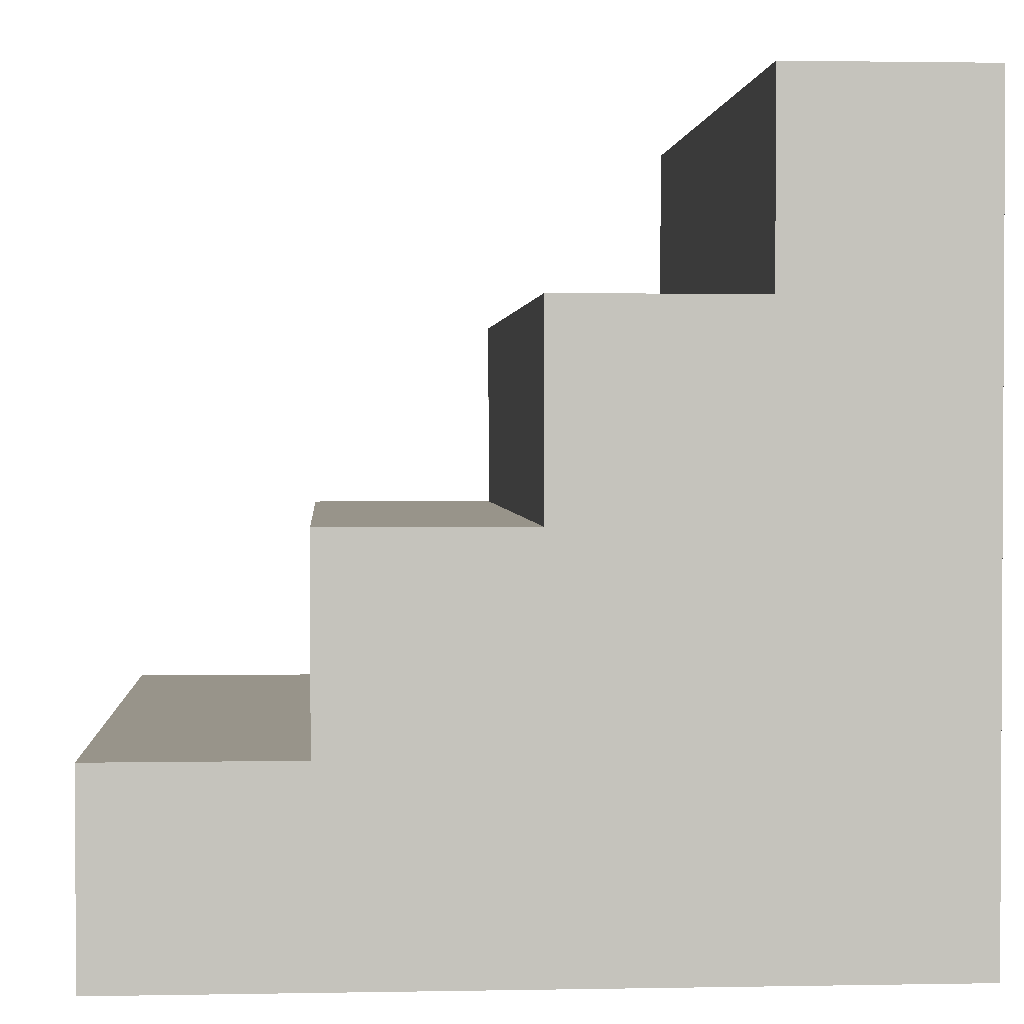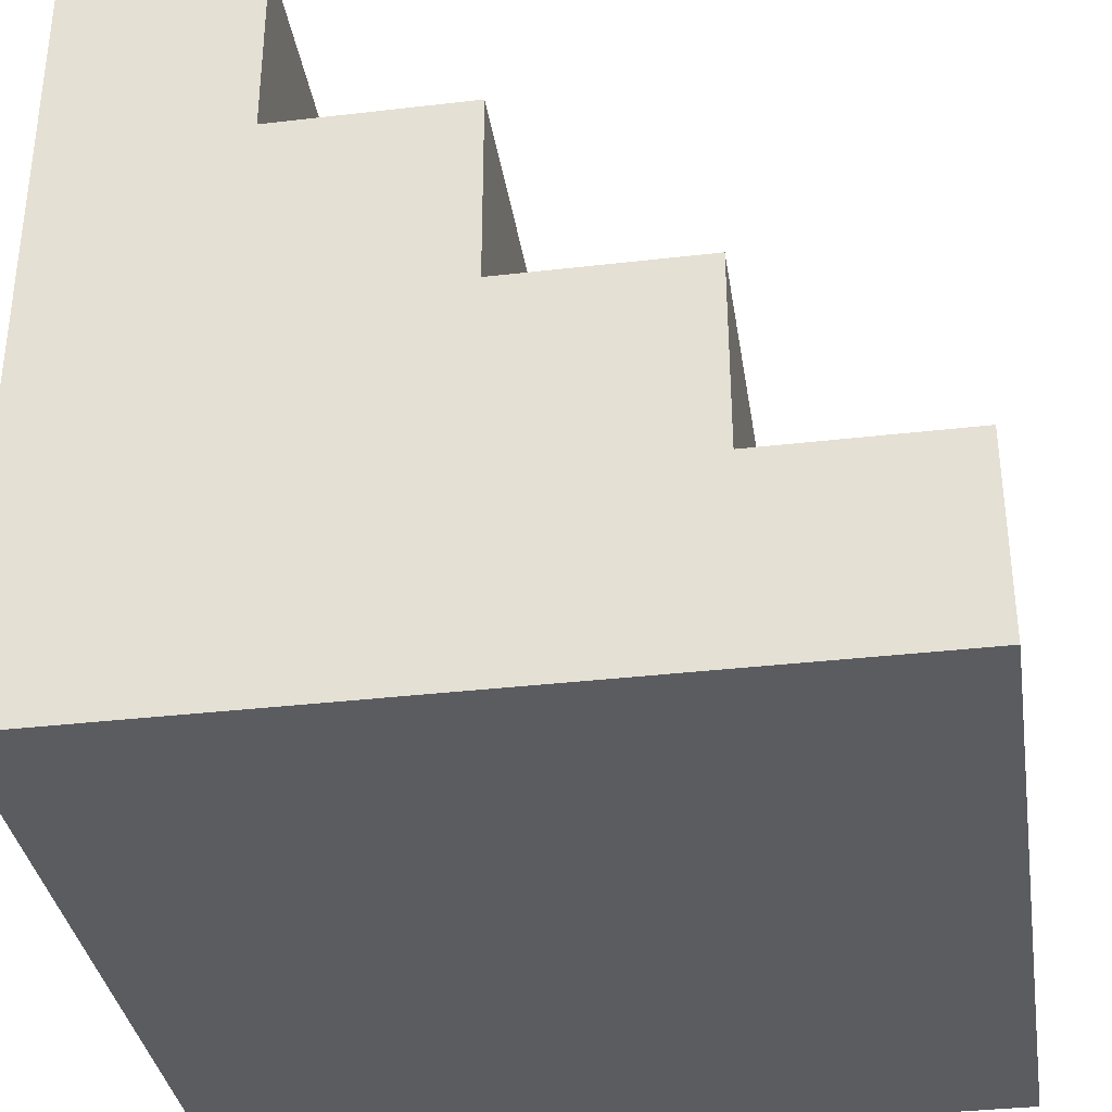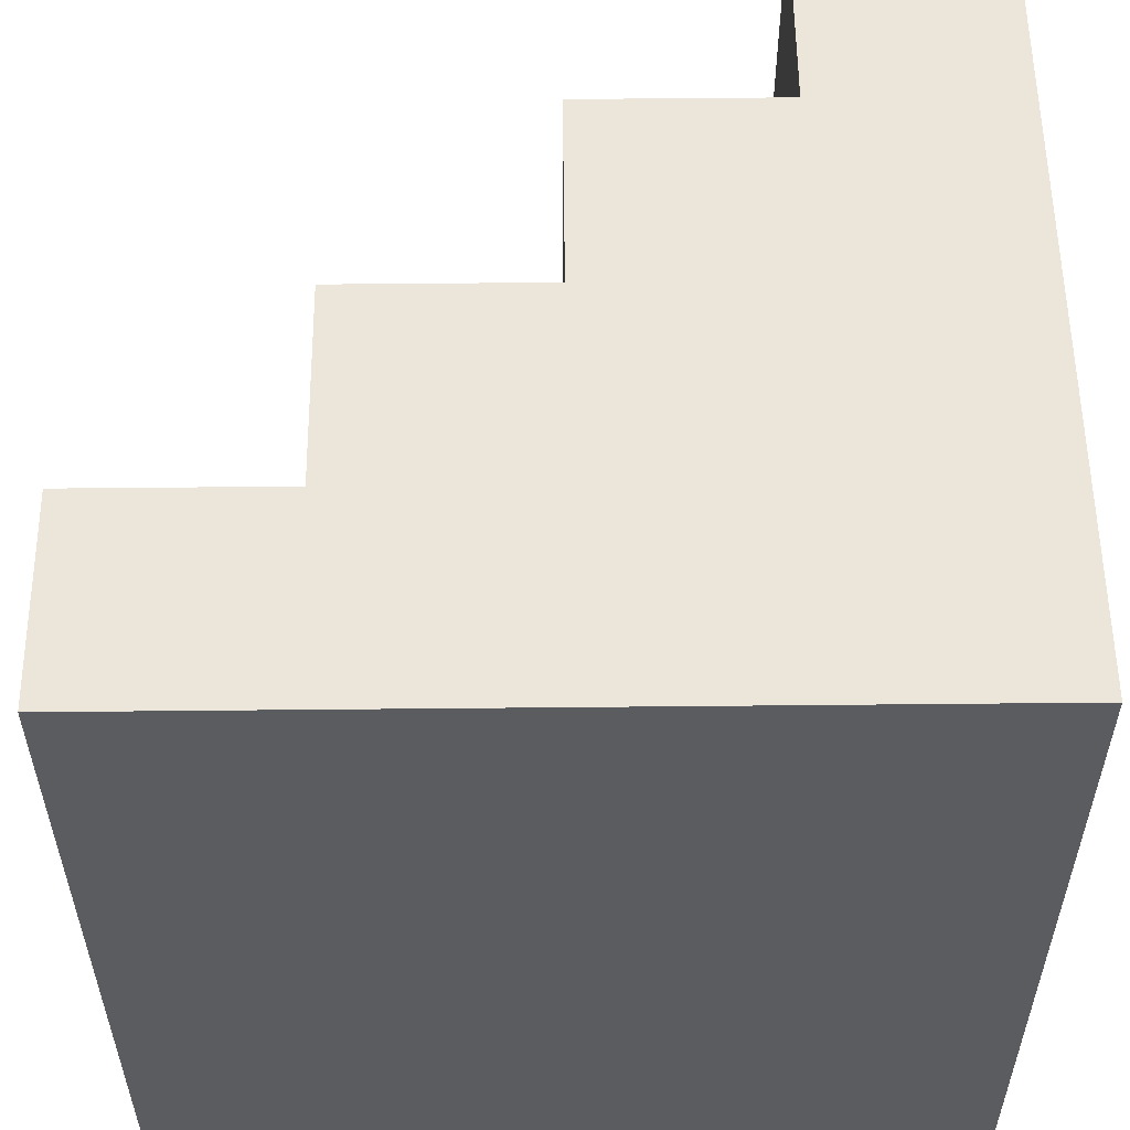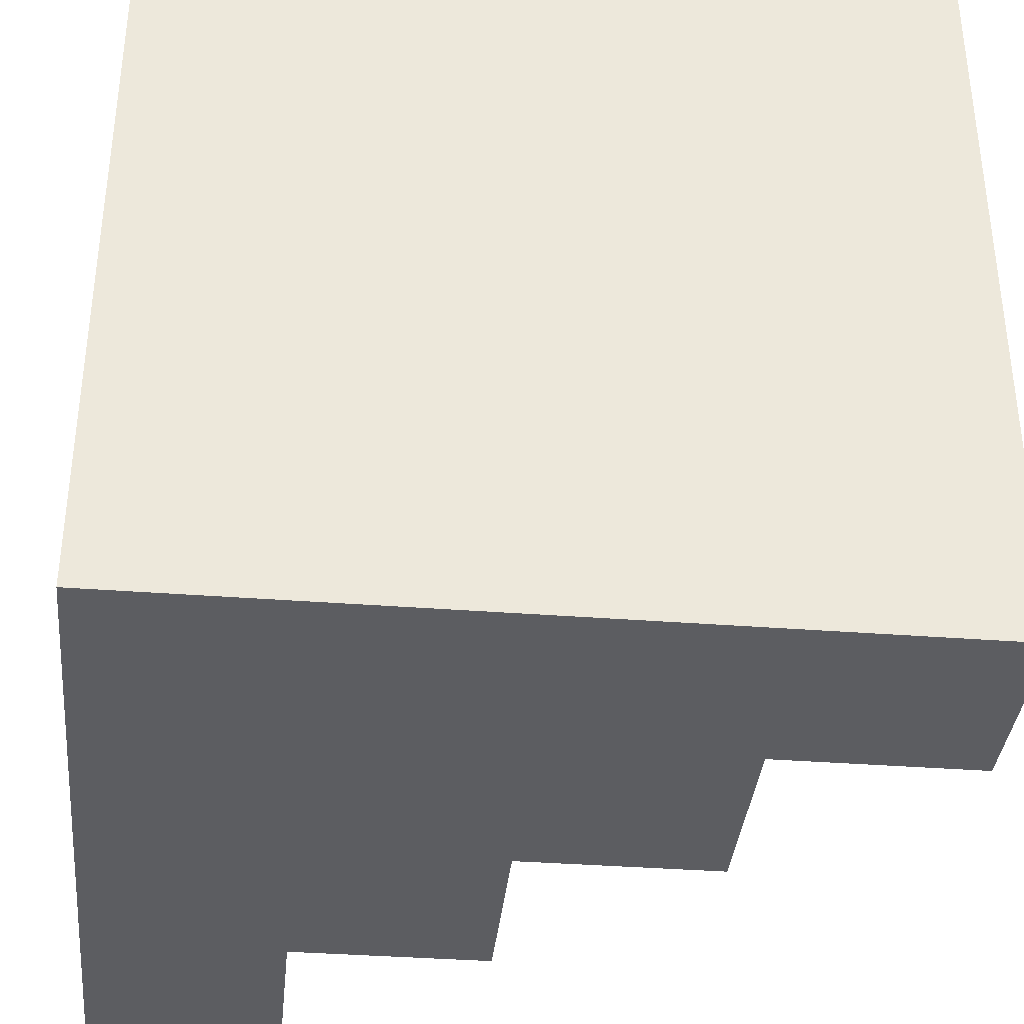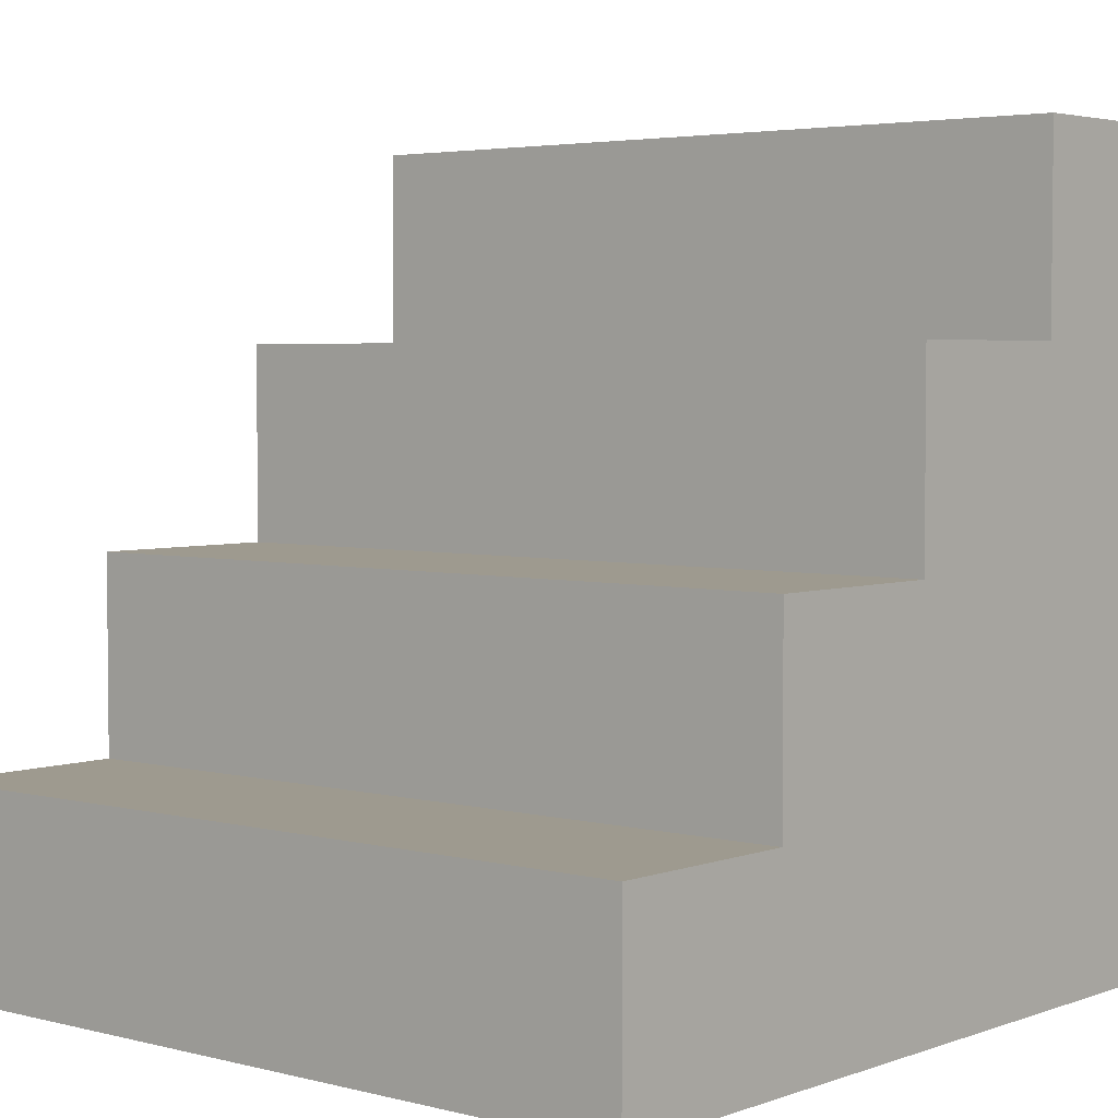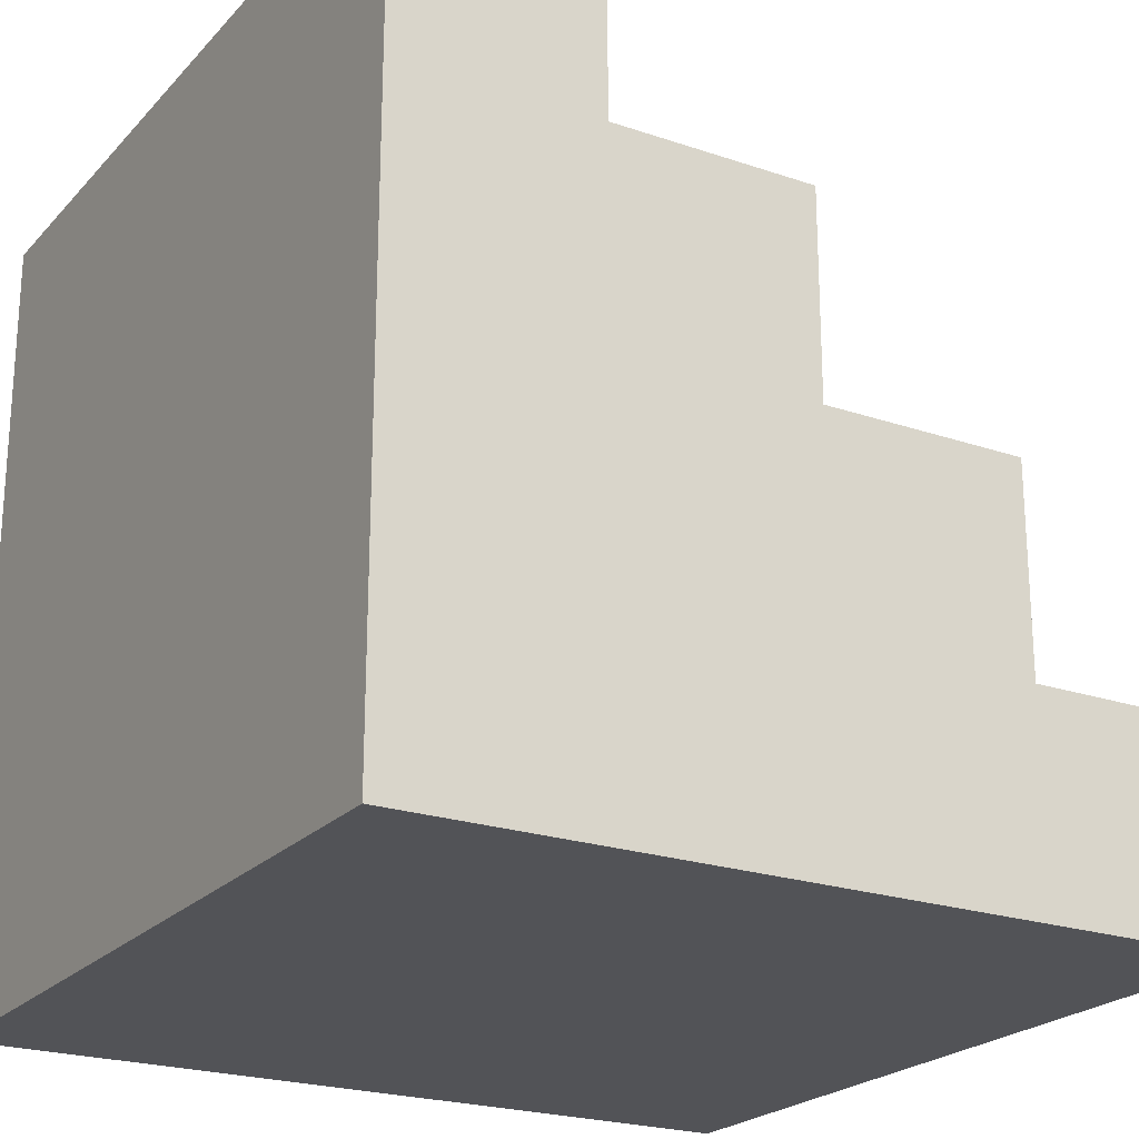
<metadata>
{"format":"obj","ext":"obj","renderer":"f3d","projection":"perspective","resolution":1024,"background":"white","views":[{"elev":1.8,"azim":176.1,"up":"+Y"},{"elev":-35.2,"azim":8.8,"up":"+Y"},{"elev":55.5,"azim":-90.6,"up":"+Z"},{"elev":-36.7,"azim":-5.7,"up":"+Z"},{"elev":3.8,"azim":130.3,"up":"+Y"},{"elev":-22.5,"azim":-30.5,"up":"+Y"}]}
</metadata>
<code>
o Stairs_Cube.001
v -0.25 1 -0.5
v -0.5 1 -0.5
v -0.5 1 0.5
v -0.25 1 0.5
v -0.5 -0 0.5
v -0.25 0.75 0.5
v 0.5 0.25 0.5
v 0.25 0.25 0.5
v 0.5 -0 0.5
v -0.5 0 -0.5
v 0.25 0.25 -0.5
v 0.5 0.25 -0.5
v 0.5 0 -0.5
v 0 0.5 0.5
v 0 0.75 0.5
v 0.25 0.5 -0.5
v 0.25 0.5 0.5
v -0.25 0.75 -0.5
v 0 0.75 -0.5
v 0 0.5 -0.5
f 1 2 3 4
f 5 6 4 3
f 7 8 5 9
f 10 11 12 13
f 5 14 15 6
f 13 12 7 9
f 9 5 10 13
f 7 12 11 8
f 11 16 17 8
f 18 19 20 10
f 6 18 1 4
f 1 18 10 2
f 17 16 20 14
f 8 17 14 5
f 18 6 15 19
f 5 3 2 10
f 10 20 16 11
f 14 20 19 15

</code>
